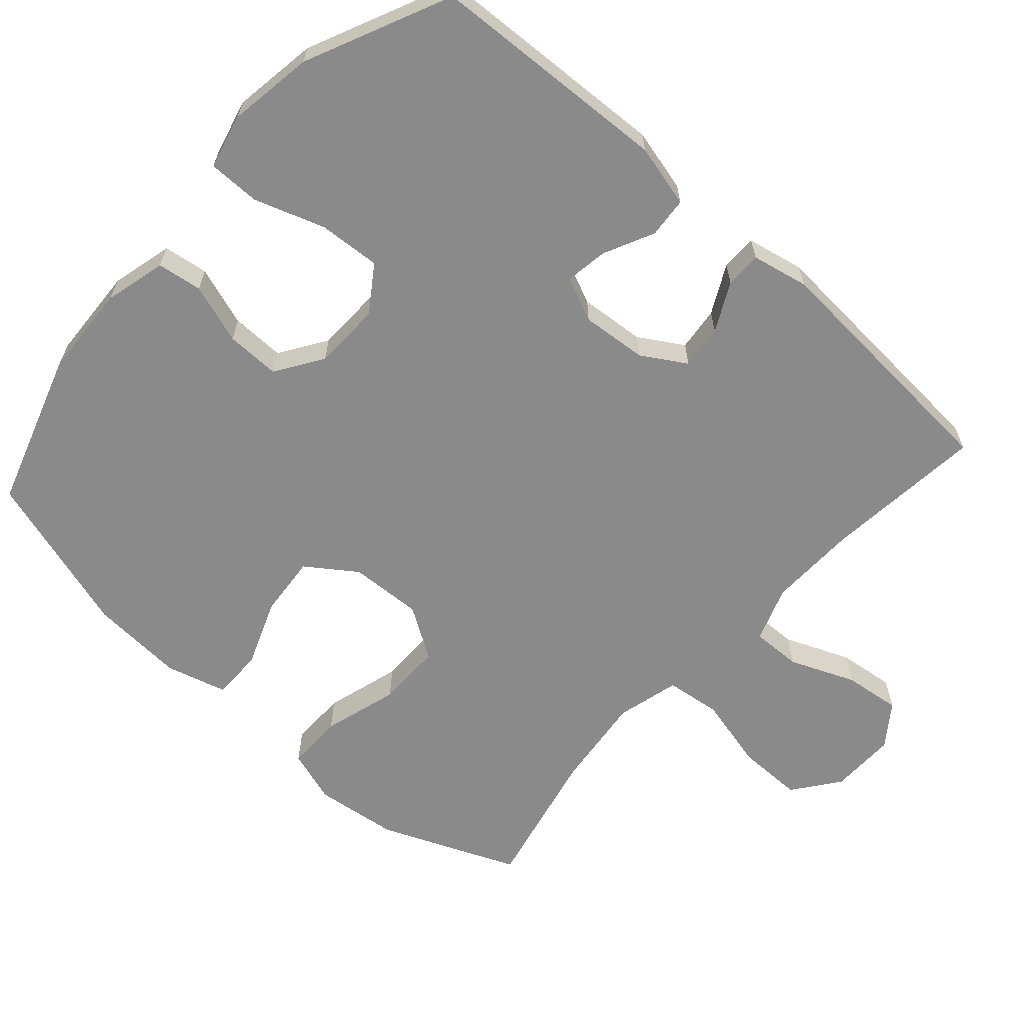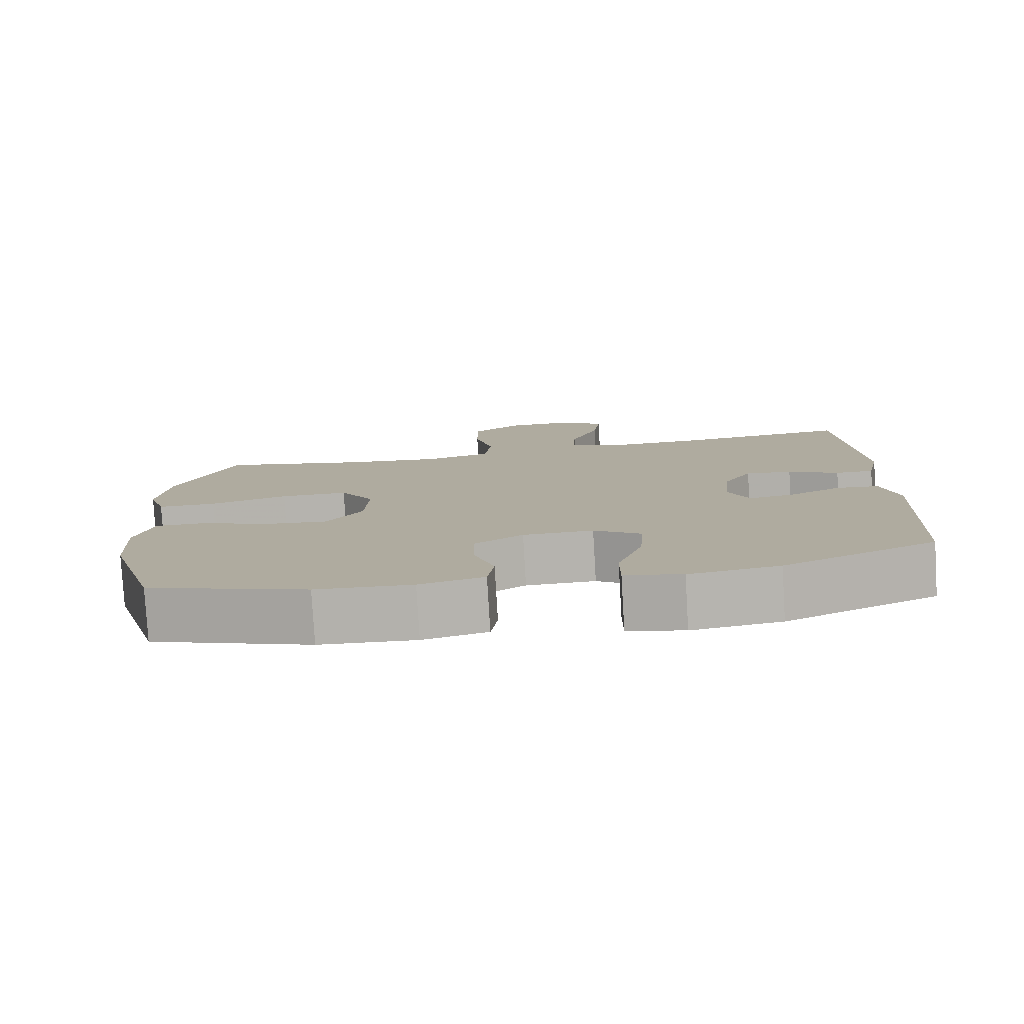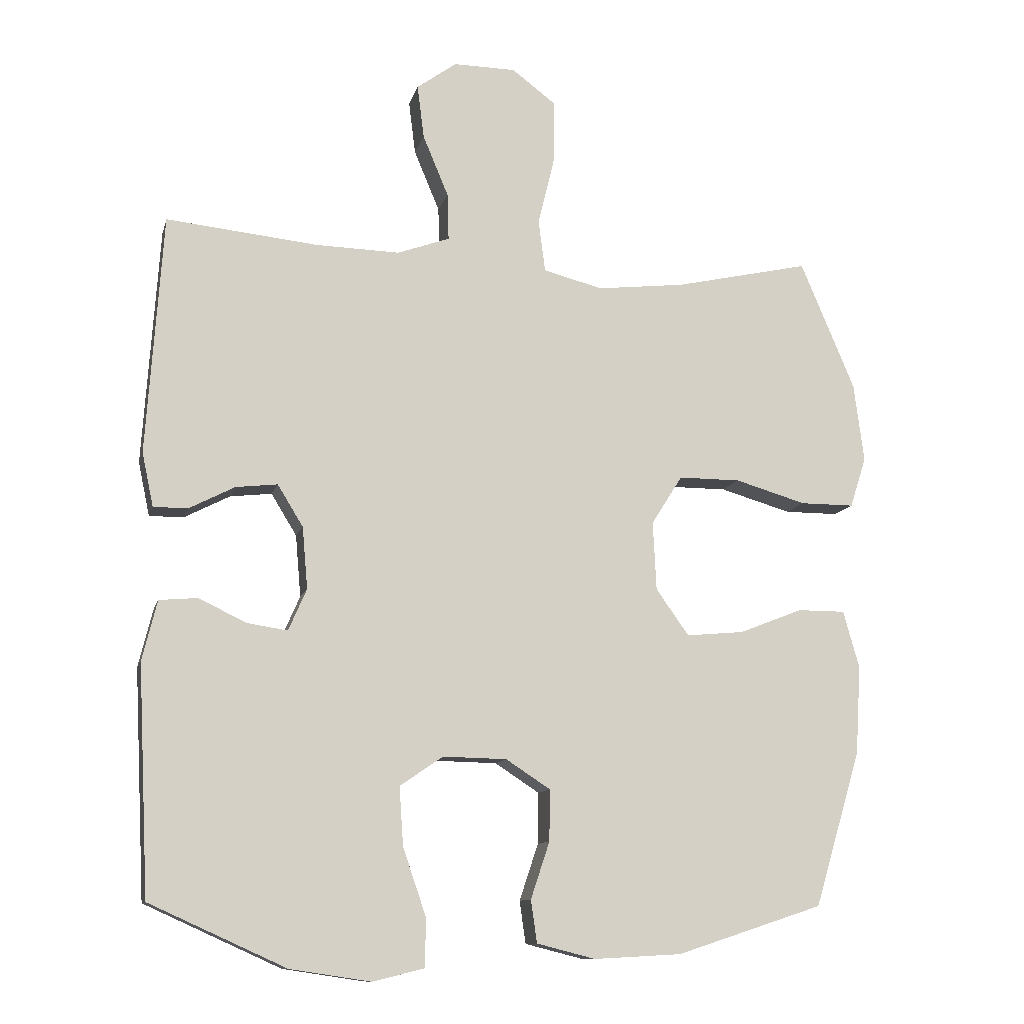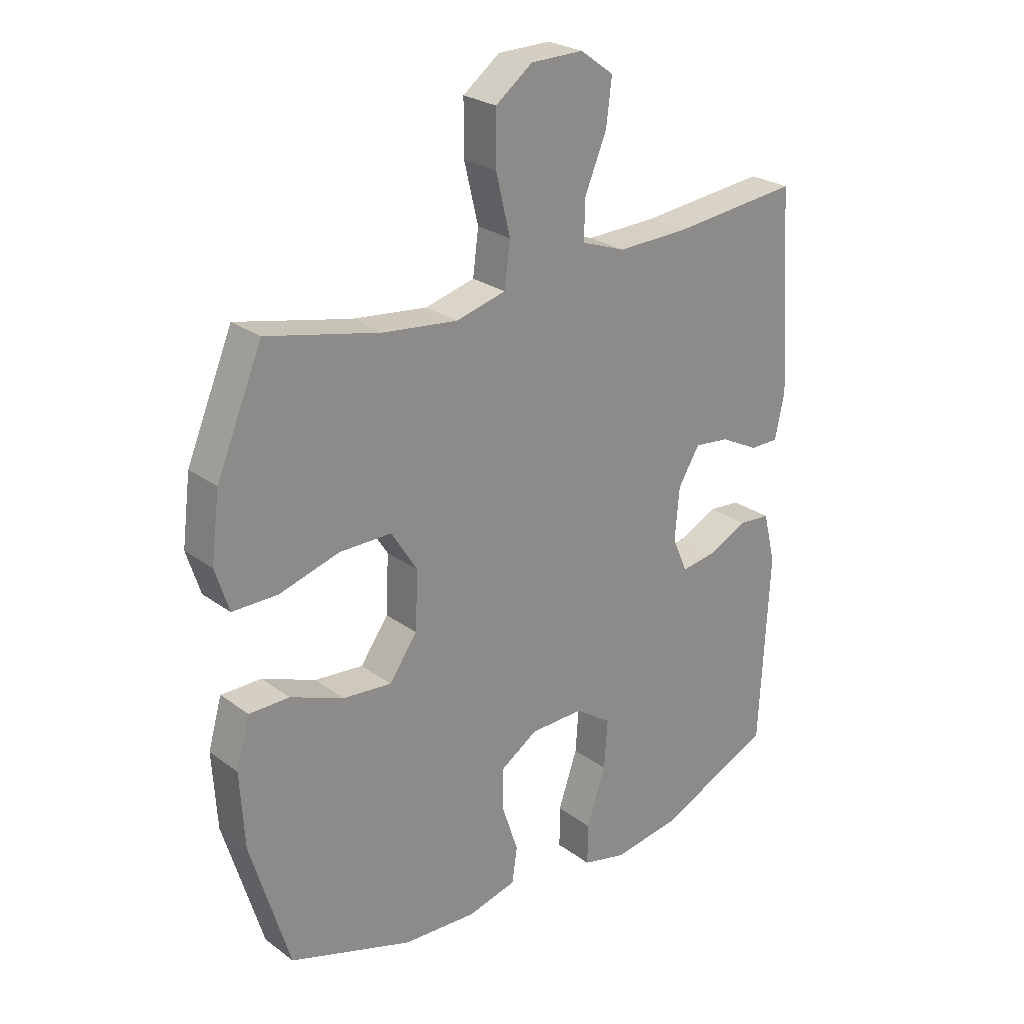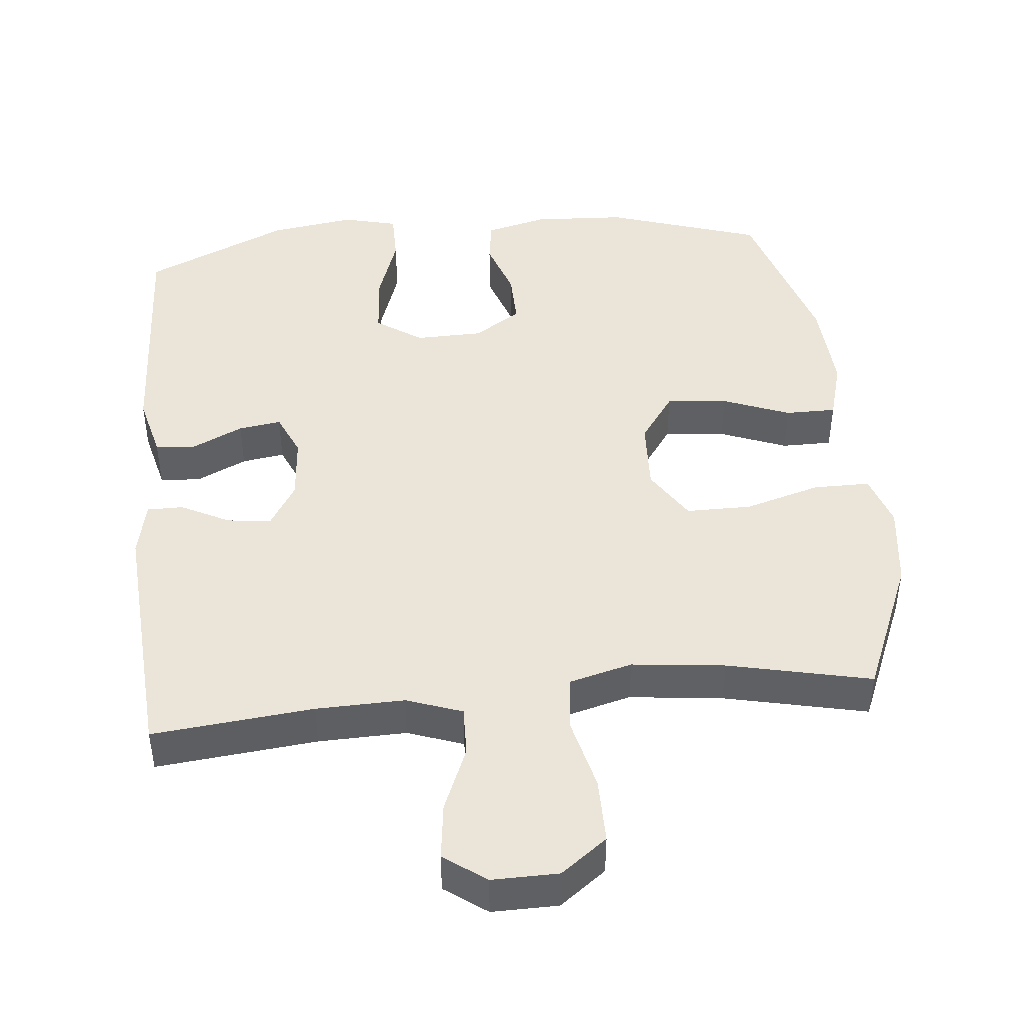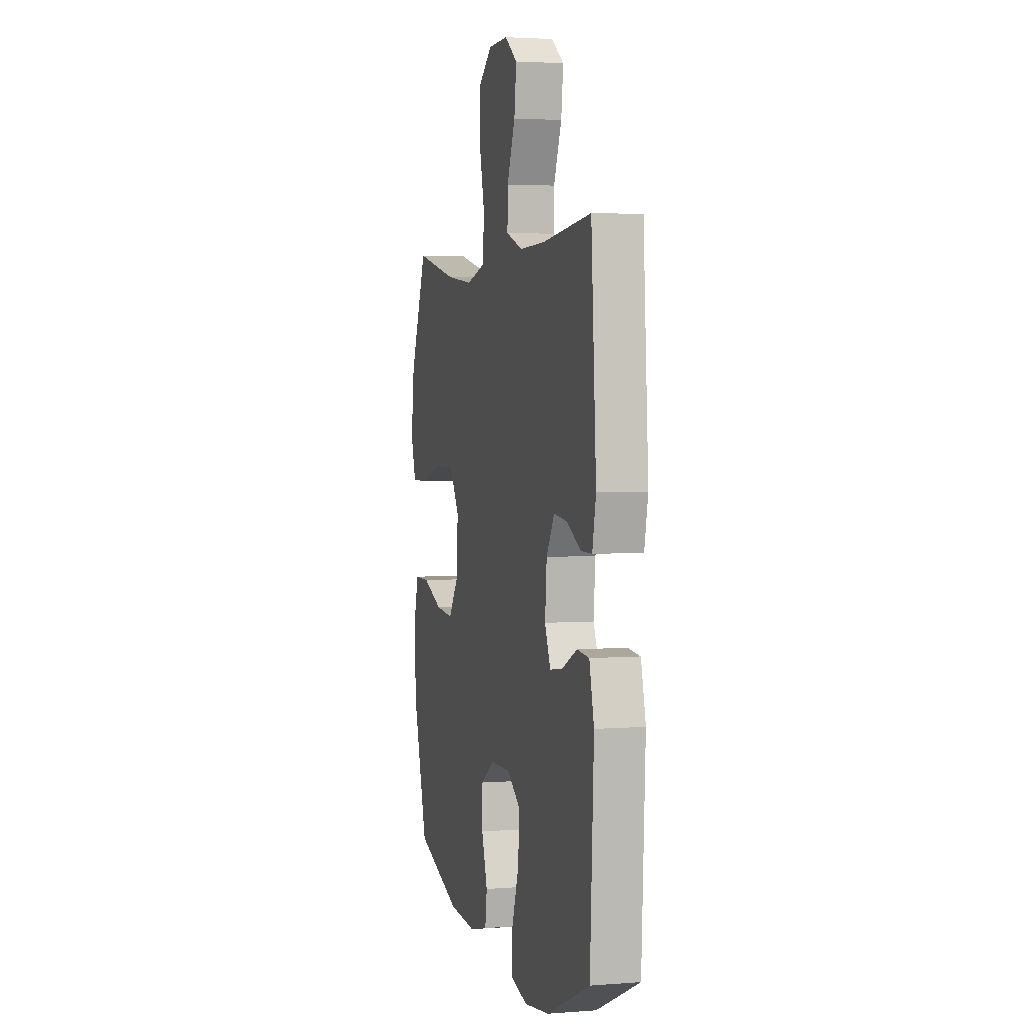
<metadata>
{"format":"obj","ext":"obj","renderer":"f3d","projection":"perspective","resolution":1024,"background":"white","views":[{"elev":-63.4,"azim":-131.9,"up":"+Y"},{"elev":-79.9,"azim":-176.6,"up":"+Z"},{"elev":-11.2,"azim":-13.4,"up":"+Z"},{"elev":25.5,"azim":139.3,"up":"+Z"},{"elev":44.8,"azim":-5.7,"up":"+Y"},{"elev":3.2,"azim":-104.6,"up":"+Z"}]}
</metadata>
<code>
v -0.5 0.07 0.5
v -0.274 0.07 0.477
v -0.15 0.07 0.474
v -0.072 0.07 0.502
v -0.074 0.07 0.572
v -0.112 0.07 0.663
v -0.122 0.07 0.743
v -0.063 0.07 0.786
v 0.03 0.07 0.785
v 0.095 0.07 0.736
v 0.095 0.07 0.644
v 0.07 0.07 0.54
v 0.08 0.07 0.463
v 0.168 0.07 0.44
v 0.299 0.07 0.455
v 0.5 0.07 0.5
v 0.581 0.07 0.308
v 0.596 0.07 0.191
v 0.572 0.07 0.116
v 0.492 0.07 0.116
v 0.386 0.07 0.147
v 0.294 0.07 0.147
v 0.248 0.07 0.074
v 0.253 0.07 -0.028
v 0.302 0.07 -0.097
v 0.388 0.07 -0.089
v 0.482 0.07 -0.052
v 0.553 0.07 -0.052
v 0.577 0.07 -0.137
v 0.569 0.07 -0.27
v 0.5 0.07 -0.5
v 0.282 0.07 -0.571
v 0.152 0.07 -0.578
v 0.065 0.07 -0.556
v 0.056 0.07 -0.493
v 0.084 0.07 -0.409
v 0.085 0.07 -0.333
v 0.019 0.07 -0.29
v -0.076 0.07 -0.288
v -0.14 0.07 -0.332
v -0.134 0.07 -0.419
v -0.1 0.07 -0.518
v -0.1 0.07 -0.591
v -0.177 0.07 -0.61
v -0.297 0.07 -0.592
v -0.5 0.07 -0.5
v -0.517 0.07 -0.161
v -0.495 0.07 -0.072
v -0.438 0.07 -0.067
v -0.367 0.07 -0.101
v -0.307 0.07 -0.11
v -0.28 0.07 -0.048
v -0.288 0.07 0.044
v -0.326 0.07 0.106
v -0.388 0.07 0.099
v -0.456 0.07 0.064
v -0.507 0.07 0.064
v -0.524 0.07 0.144
v -0.5 0 0.5
v -0.274 0 0.477
v -0.15 0 0.474
v -0.072 0 0.502
v -0.074 0 0.572
v -0.112 0 0.663
v -0.122 0 0.743
v -0.063 0 0.786
v 0.03 0 0.785
v 0.095 0 0.736
v 0.095 0 0.644
v 0.07 0 0.54
v 0.08 0 0.463
v 0.168 0 0.44
v 0.299 0 0.455
v 0.5 0 0.5
v 0.581 0 0.308
v 0.596 0 0.191
v 0.572 0 0.116
v 0.492 0 0.116
v 0.386 0 0.147
v 0.294 0 0.147
v 0.248 0 0.074
v 0.253 0 -0.028
v 0.302 0 -0.097
v 0.388 0 -0.089
v 0.482 0 -0.052
v 0.553 0 -0.052
v 0.577 0 -0.137
v 0.569 0 -0.27
v 0.5 0 -0.5
v 0.282 0 -0.571
v 0.152 0 -0.578
v 0.065 0 -0.556
v 0.056 0 -0.493
v 0.084 0 -0.409
v 0.085 0 -0.333
v 0.019 0 -0.29
v -0.076 0 -0.288
v -0.14 0 -0.332
v -0.134 0 -0.419
v -0.1 0 -0.518
v -0.1 0 -0.591
v -0.177 0 -0.61
v -0.297 0 -0.592
v -0.5 0 -0.5
v -0.517 0 -0.161
v -0.495 0 -0.072
v -0.438 0 -0.067
v -0.367 0 -0.101
v -0.307 0 -0.11
v -0.28 0 -0.048
v -0.288 0 0.044
v -0.326 0 0.106
v -0.388 0 0.099
v -0.456 0 0.064
v -0.507 0 0.064
v -0.524 0 0.144
f 58 1 2
f 57 58 2
f 56 57 2
f 55 56 2
f 54 55 2 3
f 53 54 3 4
f 52 53 4
f 48 49 50
f 47 48 50
f 46 47 50
f 45 46 50
f 44 45 50
f 43 44 50
f 42 43 50
f 41 42 50
f 40 41 50 51
f 39 40 51 52
f 34 35 36
f 33 34 36
f 32 33 36
f 31 32 36
f 30 31 36
f 29 30 36
f 28 29 36
f 27 28 36
f 26 27 36
f 25 26 36 37
f 24 25 37 38
f 19 20 21
f 18 19 21
f 17 18 21
f 16 17 21
f 15 16 21
f 14 15 21 22
f 13 14 22 23
f 10 11 12
f 9 10 12
f 8 9 12
f 7 8 12
f 6 7 12
f 5 6 12
f 4 5 12 13
f 38 39 52
f 24 38 52
f 23 24 52
f 13 23 52
f 4 13 52
f 60 59 116
f 60 116 115
f 60 115 114
f 60 114 113
f 61 60 113 112
f 62 61 112 111
f 62 111 110
f 108 107 106
f 108 106 105
f 108 105 104
f 108 104 103
f 108 103 102
f 108 102 101
f 108 101 100
f 108 100 99
f 109 108 99 98
f 110 109 98 97
f 94 93 92
f 94 92 91
f 94 91 90
f 94 90 89
f 94 89 88
f 94 88 87
f 94 87 86
f 94 86 85
f 94 85 84
f 95 94 84 83
f 96 95 83 82
f 79 78 77
f 79 77 76
f 79 76 75
f 79 75 74
f 79 74 73
f 80 79 73 72
f 81 80 72 71
f 70 69 68
f 70 68 67
f 70 67 66
f 70 66 65
f 70 65 64
f 70 64 63
f 71 70 63 62
f 110 97 96
f 110 96 82
f 110 82 81
f 110 81 71
f 110 71 62
f 1 59 60 2
f 2 60 61 3
f 3 61 62 4
f 4 62 63 5
f 5 63 64 6
f 6 64 65 7
f 7 65 66 8
f 8 66 67 9
f 9 67 68 10
f 10 68 69 11
f 11 69 70 12
f 12 70 71 13
f 13 71 72 14
f 14 72 73 15
f 15 73 74 16
f 16 74 75 17
f 17 75 76 18
f 18 76 77 19
f 19 77 78 20
f 20 78 79 21
f 21 79 80 22
f 22 80 81 23
f 23 81 82 24
f 24 82 83 25
f 25 83 84 26
f 26 84 85 27
f 27 85 86 28
f 28 86 87 29
f 29 87 88 30
f 30 88 89 31
f 31 89 90 32
f 32 90 91 33
f 33 91 92 34
f 34 92 93 35
f 35 93 94 36
f 36 94 95 37
f 37 95 96 38
f 38 96 97 39
f 39 97 98 40
f 40 98 99 41
f 41 99 100 42
f 42 100 101 43
f 43 101 102 44
f 44 102 103 45
f 45 103 104 46
f 46 104 105 47
f 47 105 106 48
f 48 106 107 49
f 49 107 108 50
f 50 108 109 51
f 51 109 110 52
f 52 110 111 53
f 53 111 112 54
f 54 112 113 55
f 55 113 114 56
f 56 114 115 57
f 57 115 116 58
f 58 116 59 1

</code>
